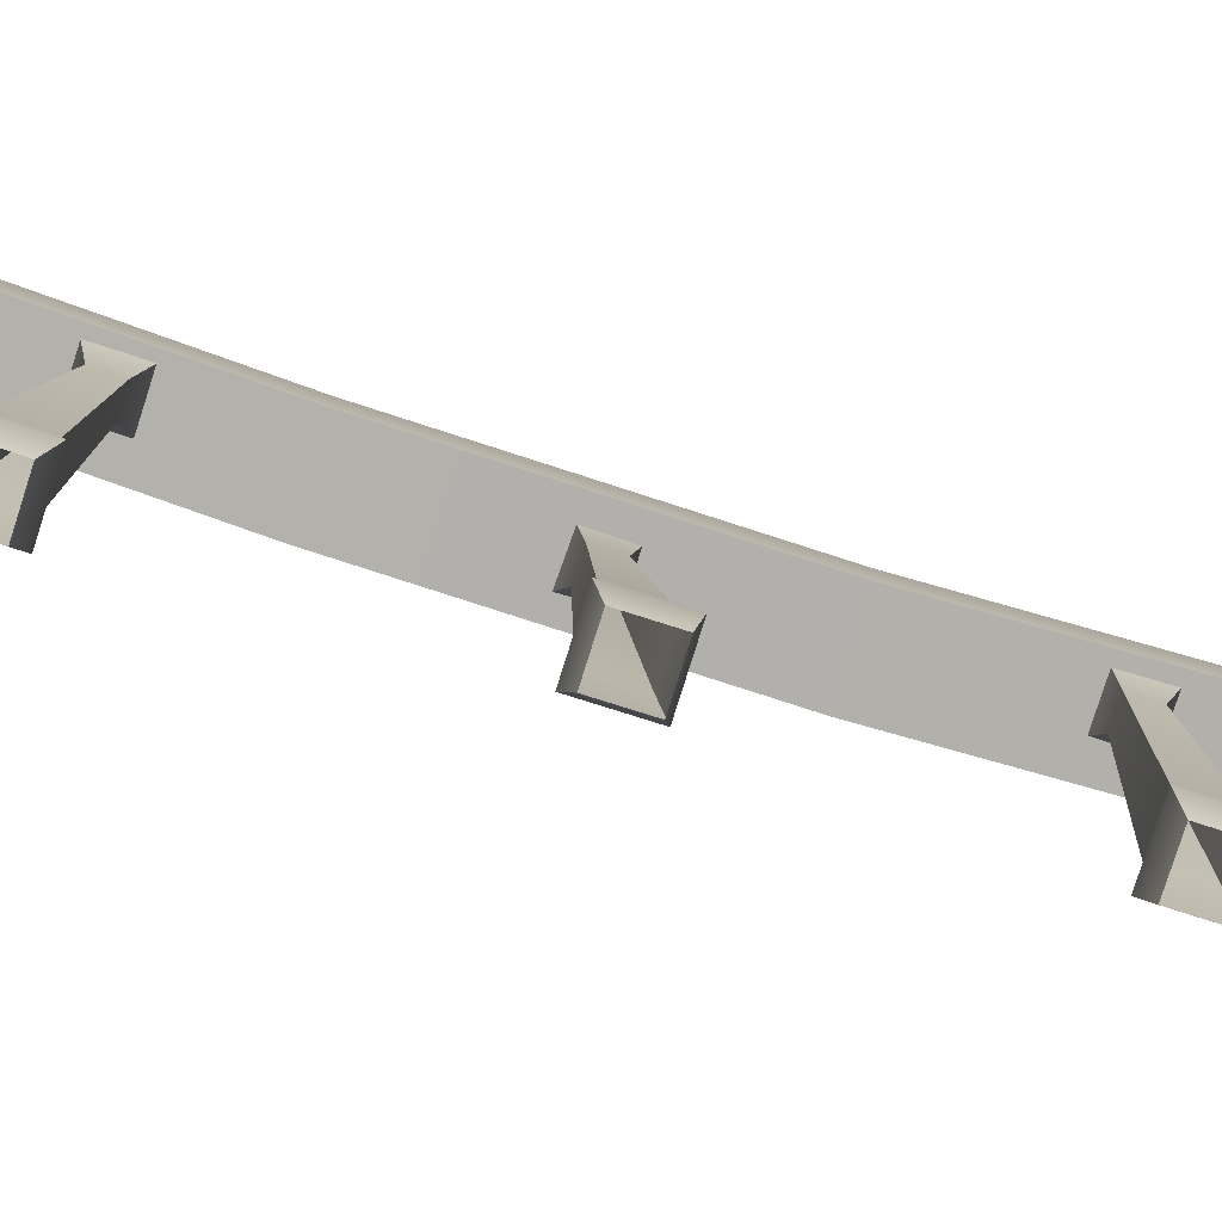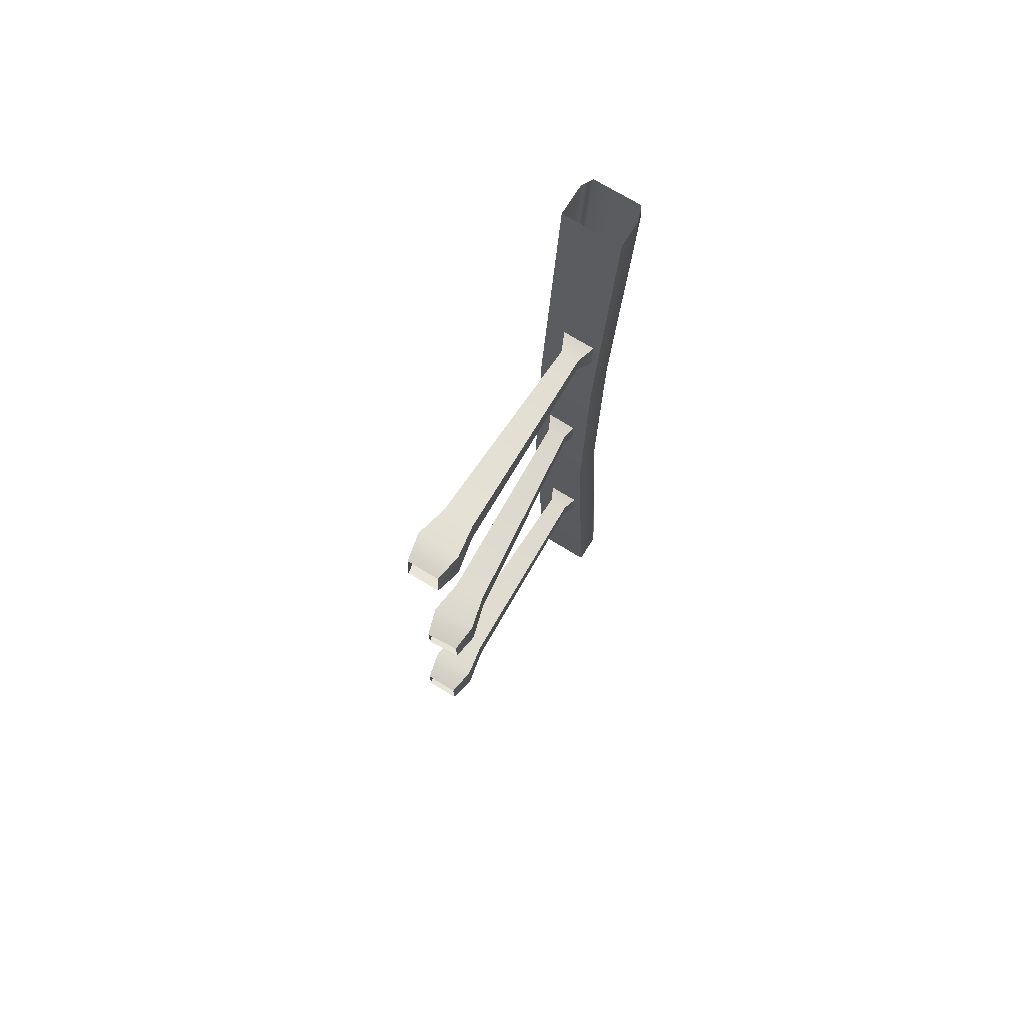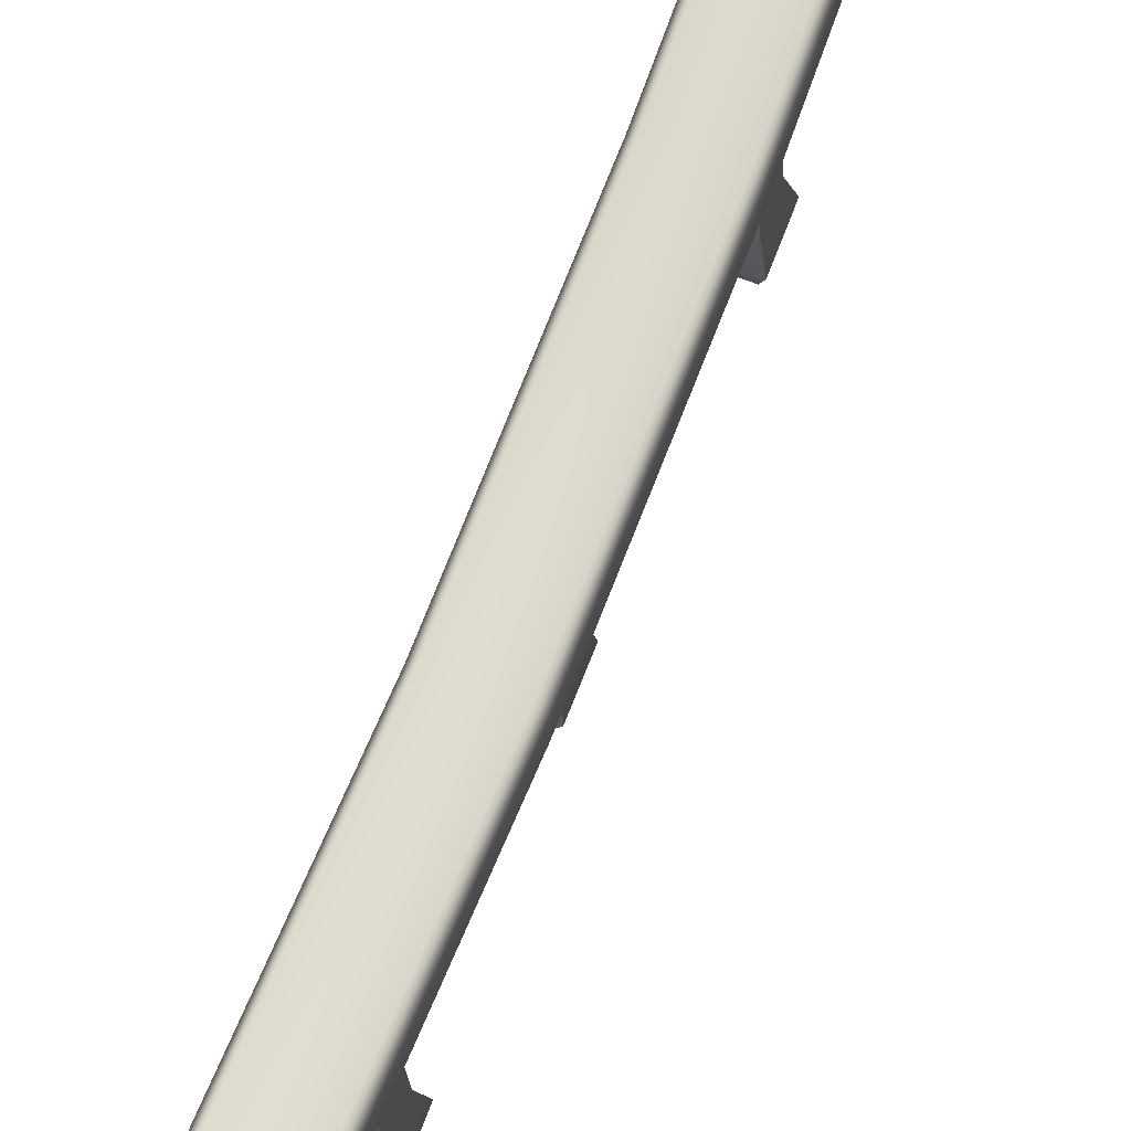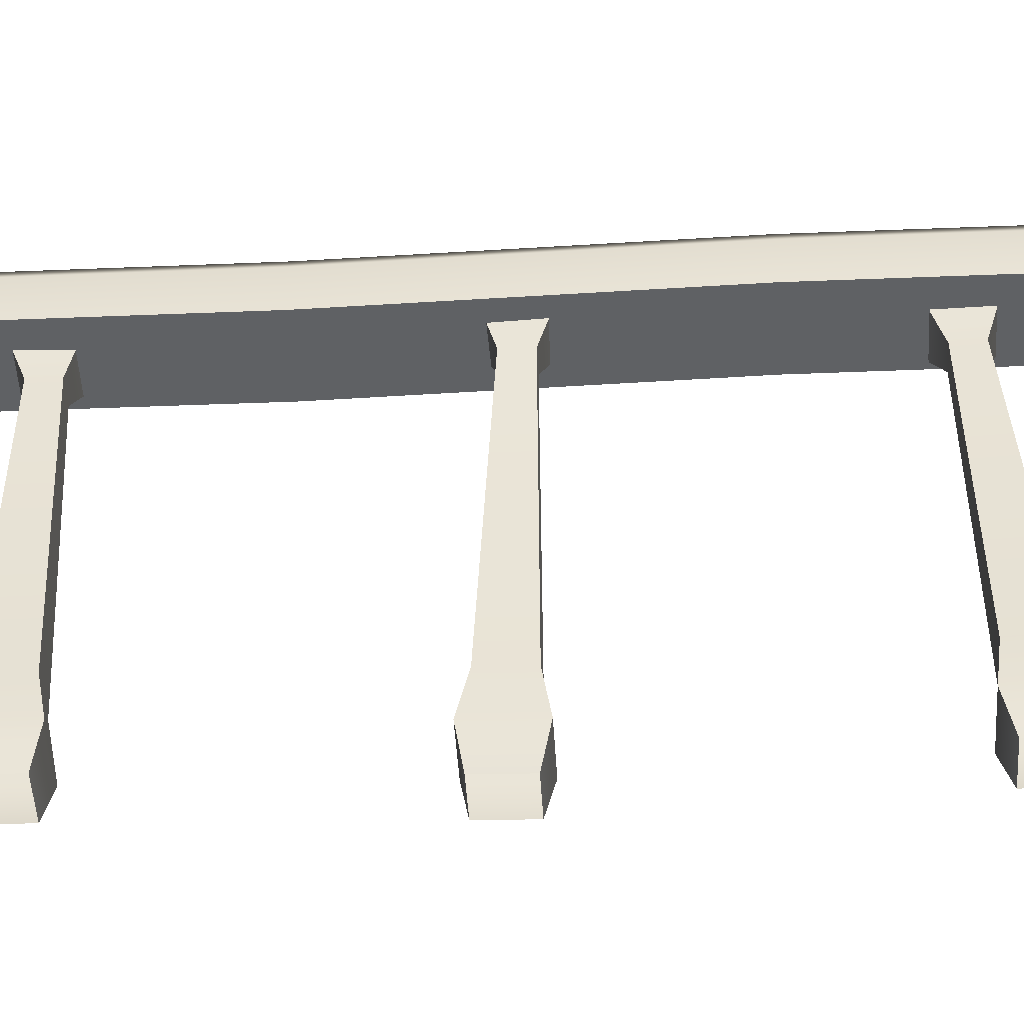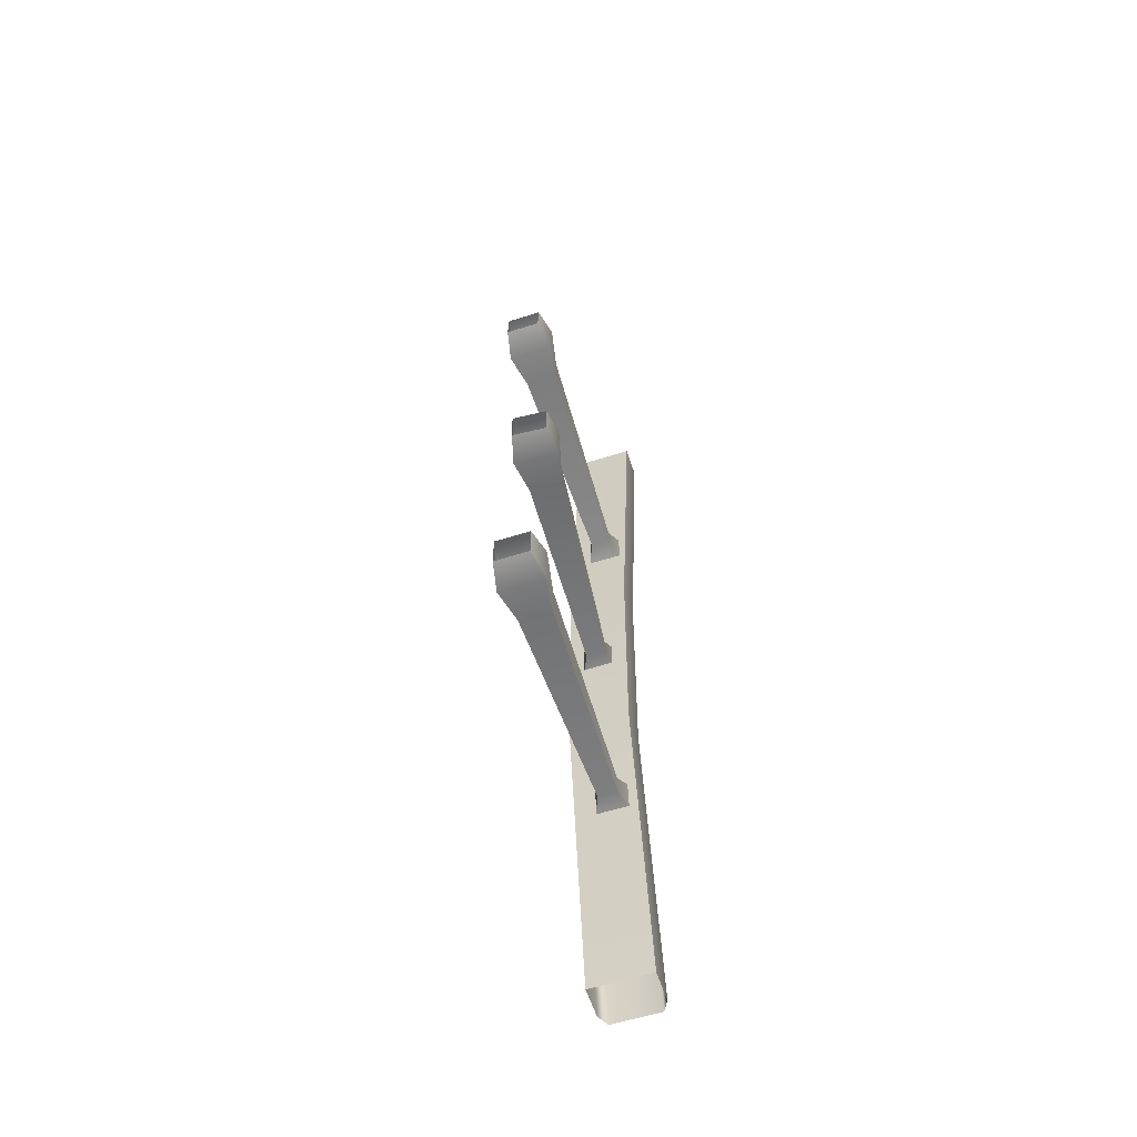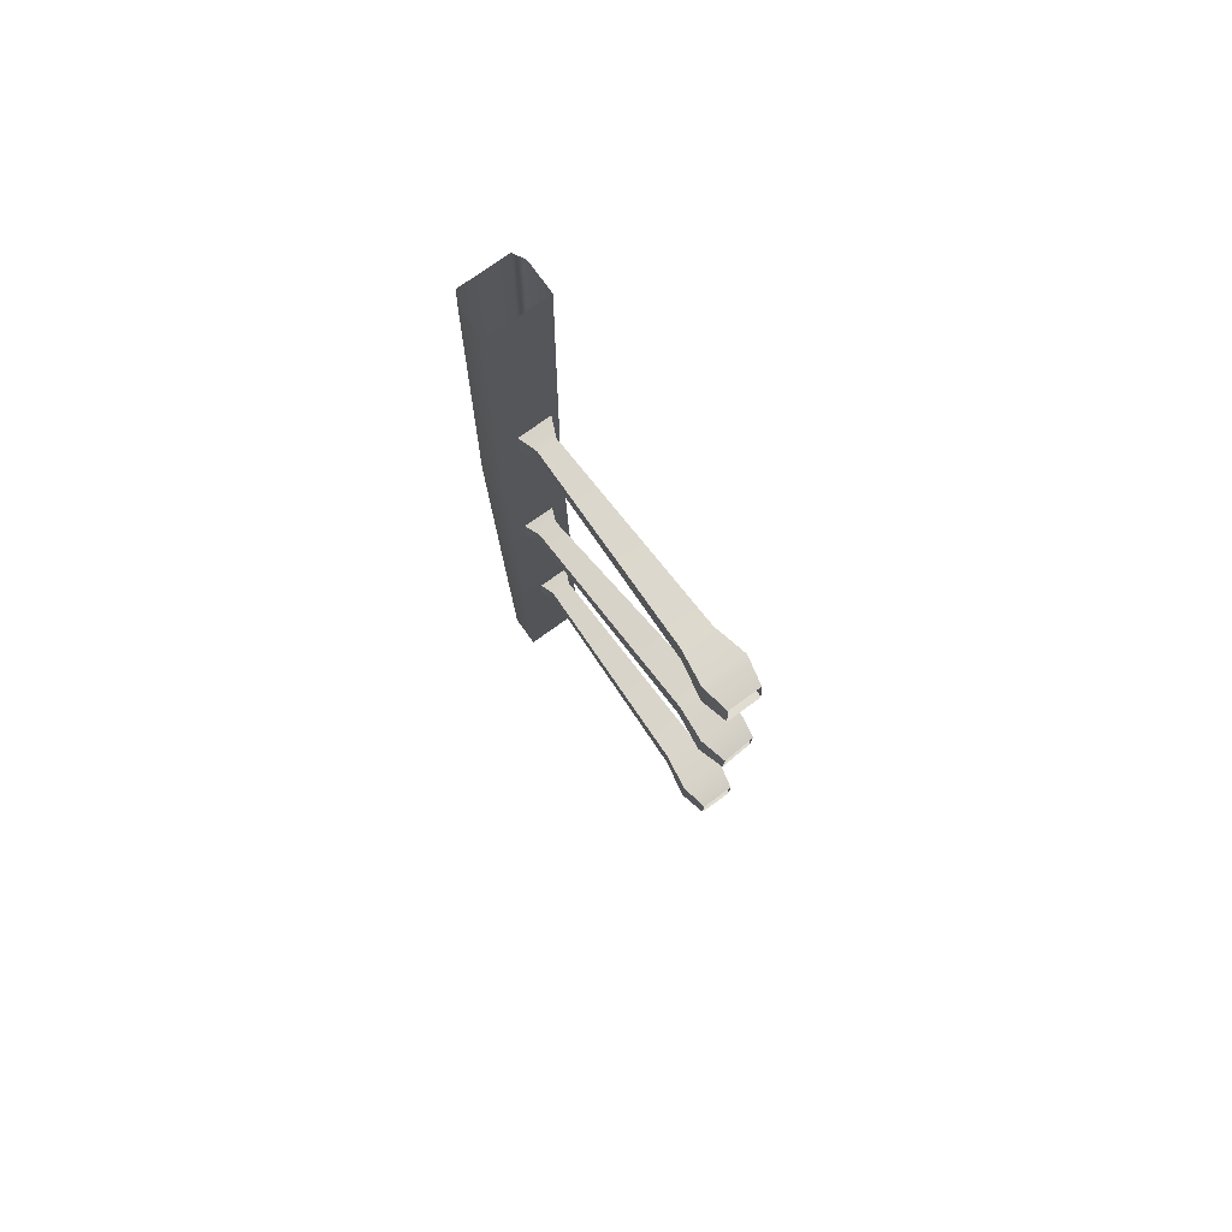
<metadata>
{"format":"obj","ext":"obj","renderer":"f3d","projection":"perspective","resolution":1024,"background":"white","views":[{"elev":-79.0,"azim":72.3,"up":"+Y"},{"elev":71.5,"azim":31.7,"up":"+Z"},{"elev":70.1,"azim":-158.8,"up":"+Y"},{"elev":-45.9,"azim":-86.9,"up":"+Y"},{"elev":-59.1,"azim":18.1,"up":"+Z"},{"elev":75.8,"azim":-35.9,"up":"+Z"}]}
</metadata>
<code>
v -11.97 128.4 9.031
v -11.99 128.7 -5.342
v -11.22 118 8.746
v -11.25 118.4 -5.627
v -7.752 111.6 5.564
v -7.769 111.8 -2.82
v -3.974 21.89 5.769
v -4.001 22.26 -7.967
v -5.668 6.849 -11.16
v -5.63 6.319 8.117
v -2.399 -5.134 5.395
v -2.428 -4.736 -9.084
v 7.189 118.9 -107.2
v -7.189 129.3 -107.2
v 7.189 129.3 -107.2
v -7.189 118.9 -107.2
v 4.193 112.1 -104.2
v -4.193 112.1 -104.2
v 6.871 22.45 -106.9
v -6.871 22.45 -106.9
v -9.641 7.113 -109.6
v 9.642 7.113 -109.6
v 7.242 -4.613 -107.2
v -7.242 -4.613 -107.2
v -7.189 118.9 -92.81
v 7.189 129.3 -92.81
v -7.189 129.3 -92.81
v 7.189 118.9 -92.81
v -4.193 112.1 -95.81
v 4.193 112.1 -95.81
v -6.871 22.45 -93.13
v 6.871 22.45 -93.13
v 9.641 7.113 -90.36
v -9.642 7.113 -90.36
v -7.242 -4.613 -92.76
v 7.242 -4.613 -92.76
v 7.189 118.4 89.25
v -7.189 128.7 88.6
v 7.189 128.7 88.6
v -7.189 118.4 89.25
v 4.193 111.8 92.67
v -4.193 111.8 92.67
v 6.871 22.1 95.66
v -6.871 22.1 95.66
v -9.641 6.614 93.86
v 9.642 6.614 93.86
v 7.242 -4.937 97
v -7.242 -4.937 97
v -7.189 118.4 89.25
v -7.189 129.6 102.9
v -7.189 128.7 88.6
v -7.189 119.3 103.6
v -4.193 111.8 92.67
v -4.193 112.3 101
v -6.871 22.1 95.66
v -6.871 22.96 109.4
v -9.641 6.614 93.86
v -9.642 7.832 113.1
v -7.242 -4.937 97
v -7.242 -4.022 111.5
v -7.189 129.6 102.9
v -7.189 119.3 103.6
v 7.189 129.6 102.9
v 7.189 119.3 103.6
v -4.193 112.3 101
v 4.193 112.3 101
v -6.871 22.96 109.4
v 6.871 22.96 109.4
v 9.641 7.832 113.1
v -9.642 7.832 113.1
v -7.242 -4.022 111.5
v 7.242 -4.022 111.5
v 7.189 129.6 102.9
v 7.189 118.4 89.25
v 7.189 128.7 88.6
v 7.189 119.3 103.6
v 4.193 111.8 92.67
v 4.193 112.3 101
v 6.871 22.1 95.66
v 6.871 22.96 109.4
v 9.642 6.614 93.86
v 9.641 7.832 113.1
v 7.242 -4.937 97
v 7.242 -4.022 111.5
v 9.039 116 -47.06
v -13.16 121.9 -200
v 13.16 121.9 -200
v -17.28 116 -47.06
v 9.039 118.4 57.17
v -17.28 118.4 57.17
v -13.16 121.9 200
v 13.16 121.9 200
v 3.09 119.5 -5.627
v -11.99 128.7 -5.342
v 2.347 129.8 -5.342
v -11.25 118.4 -5.627
v -7.769 111.8 -2.82
v 0.5959 112.4 -2.82
v 9.704 23.25 -7.967
v -4.001 22.26 -7.967
v -5.668 6.849 -11.16
v 13.56 8.235 -11.16
v 12.02 -3.695 -9.084
v -2.428 -4.736 -9.084
v -11.97 128.4 9.031
v 3.118 119.1 8.746
v 2.375 129.4 9.031
v -11.22 118 8.746
v -7.752 111.6 5.564
v 0.6125 112.2 5.564
v 9.732 22.87 5.769
v -3.974 21.89 5.769
v 13.6 7.705 8.117
v -5.63 6.319 8.117
v -2.399 -5.134 5.395
v 12.05 -4.093 5.395
v 3.118 119.1 8.746
v 2.347 129.8 -5.342
v 2.375 129.4 9.031
v 3.09 119.5 -5.627
v 0.5959 112.4 -2.82
v 0.6125 112.2 5.564
v 9.732 22.87 5.769
v 9.704 23.25 -7.967
v 13.6 7.705 8.117
v 13.56 8.235 -11.16
v 12.02 -3.695 -9.084
v 12.05 -4.093 5.395
v -7.189 129.3 -92.81
v -7.189 129.3 -107.2
v -7.189 118.9 -92.81
v -7.189 118.9 -107.2
v -4.193 112.1 -104.2
v -4.193 112.1 -95.81
v -6.871 22.45 -93.13
v -6.871 22.45 -106.9
v -9.641 7.113 -109.6
v -9.642 7.113 -90.36
v -7.242 -4.613 -92.76
v -7.242 -4.613 -107.2
v 7.189 129.3 -92.81
v 7.189 118.9 -107.2
v 7.189 129.3 -107.2
v 7.189 118.9 -92.81
v 4.193 112.1 -95.81
v 4.193 112.1 -104.2
v 6.871 22.45 -106.9
v 6.871 22.45 -93.13
v 9.641 7.113 -90.36
v 9.642 7.113 -109.6
v 7.242 -4.613 -107.2
v 7.242 -4.613 -92.76
v -17.28 129.9 -47.06
v -13.16 121.9 -200
v -17.28 116 -47.06
v -17.28 118.4 57.17
v -13.16 135.9 -200
v -17.28 132.4 57.17
v -13.16 121.9 200
v -13.16 135.9 200
v -14.6 134.9 -47.06
v -10.48 140.8 -200
v -14.6 137.3 57.17
v -10.48 140.8 200
v 6.358 134.9 -47.06
v 10.48 140.8 -200
v 13.16 135.9 -200
v 6.358 137.3 57.17
v 10.48 140.8 200
v 13.16 135.9 200
v 9.039 129.9 -47.06
v 13.16 121.9 -200
v 9.039 116 -47.06
v 9.039 118.4 57.17
v 9.039 132.4 57.17
v 13.16 121.9 200
f 1 2 3
f 3 2 4
f 4 5 3
f 5 4 6
f 7 5 6
f 7 6 8
f 7 8 9
f 10 7 9
f 11 10 9
f 11 9 12
f 13 14 15
f 13 16 14
f 17 16 13
f 17 18 16
f 19 18 17
f 20 18 19
f 19 21 20
f 21 19 22
f 23 21 22
f 24 21 23
f 25 26 27
f 26 25 28
f 28 25 29
f 28 29 30
f 29 31 30
f 30 31 32
f 31 33 32
f 33 31 34
f 33 34 35
f 33 35 36
f 37 38 39
f 37 40 38
f 41 40 37
f 40 41 42
f 43 42 41
f 44 42 43
f 43 45 44
f 45 43 46
f 47 45 46
f 48 45 47
f 49 50 51
f 50 49 52
f 52 49 53
f 52 53 54
f 55 54 53
f 54 55 56
f 56 55 57
f 58 56 57
f 59 58 57
f 58 59 60
f 61 62 63
f 63 62 64
f 64 62 65
f 64 65 66
f 65 67 66
f 66 67 68
f 67 69 68
f 69 67 70
f 69 70 71
f 69 71 72
f 73 74 75
f 73 76 74
f 76 77 74
f 77 76 78
f 78 79 77
f 78 80 79
f 80 81 79
f 81 80 82
f 82 83 81
f 83 82 84
f 85 86 87
f 88 86 85
f 89 88 85
f 90 88 89
f 89 91 90
f 91 89 92
f 93 94 95
f 93 96 94
f 93 97 96
f 97 93 98
f 99 97 98
f 100 97 99
f 99 101 100
f 101 99 102
f 103 101 102
f 104 101 103
f 105 106 107
f 106 105 108
f 106 108 109
f 106 109 110
f 109 111 110
f 111 109 112
f 112 113 111
f 113 112 114
f 113 114 115
f 113 115 116
f 117 118 119
f 118 117 120
f 117 121 120
f 121 117 122
f 123 121 122
f 121 123 124
f 125 124 123
f 124 125 126
f 125 127 126
f 127 125 128
f 129 130 131
f 131 130 132
f 131 132 133
f 131 133 134
f 135 134 133
f 135 133 136
f 135 136 137
f 138 135 137
f 139 138 137
f 139 137 140
f 141 142 143
f 141 144 142
f 142 144 145
f 142 145 146
f 145 147 146
f 145 148 147
f 149 147 148
f 147 149 150
f 149 151 150
f 151 149 152
f 153 154 155
f 156 153 155
f 154 153 157
f 158 153 156
f 158 156 159
f 160 158 159
f 161 157 153
f 158 161 153
f 157 161 162
f 160 163 158
f 161 158 163
f 163 160 164
f 165 162 161
f 163 165 161
f 162 165 166
f 165 167 166
f 164 168 163
f 168 165 163
f 169 168 164
f 168 169 170
f 171 167 165
f 171 172 167
f 173 172 171
f 171 174 173
f 175 165 168
f 165 175 171
f 170 175 168
f 174 171 175
f 176 175 170
f 175 176 174

</code>
